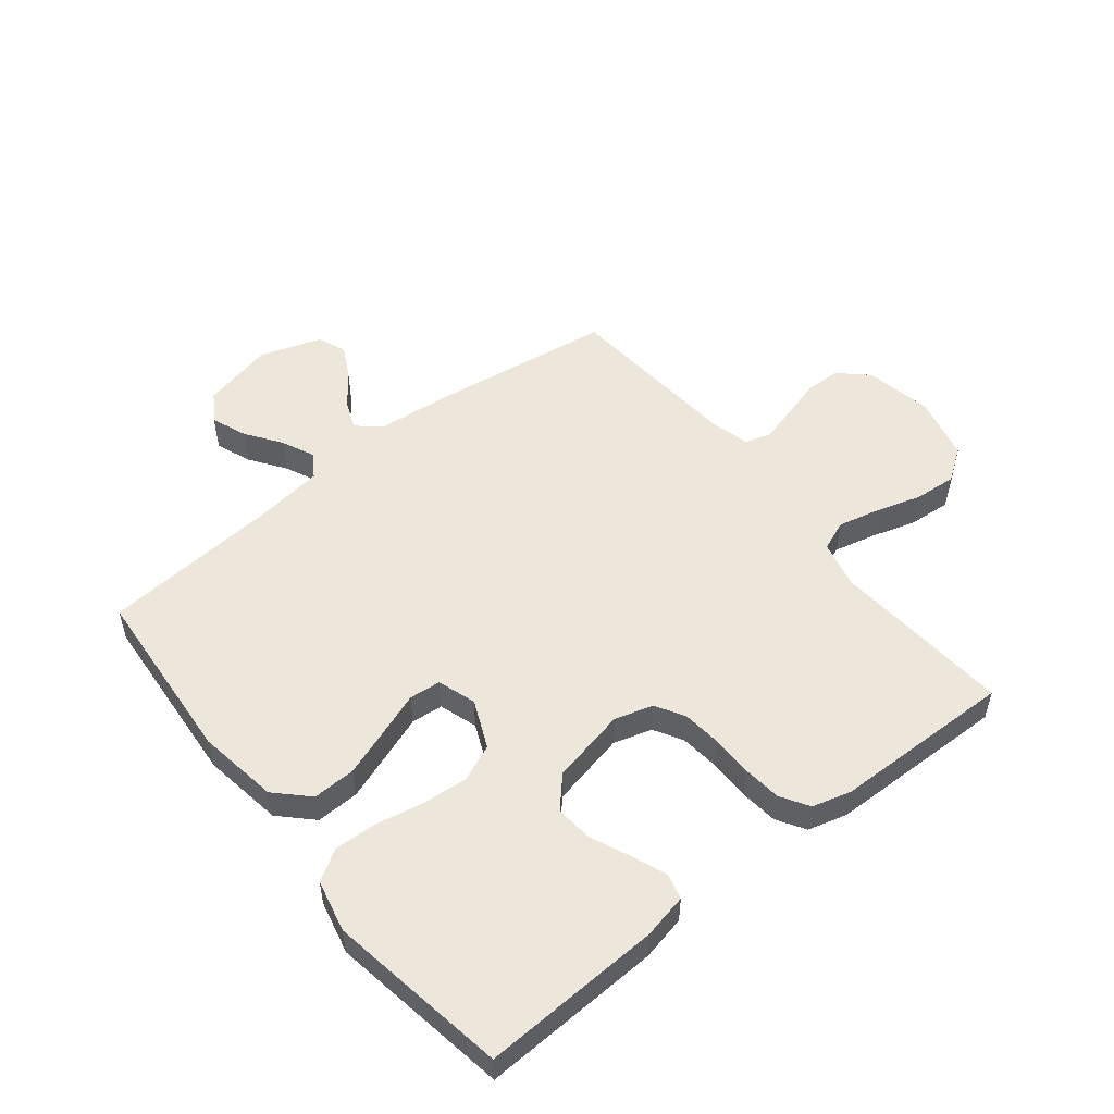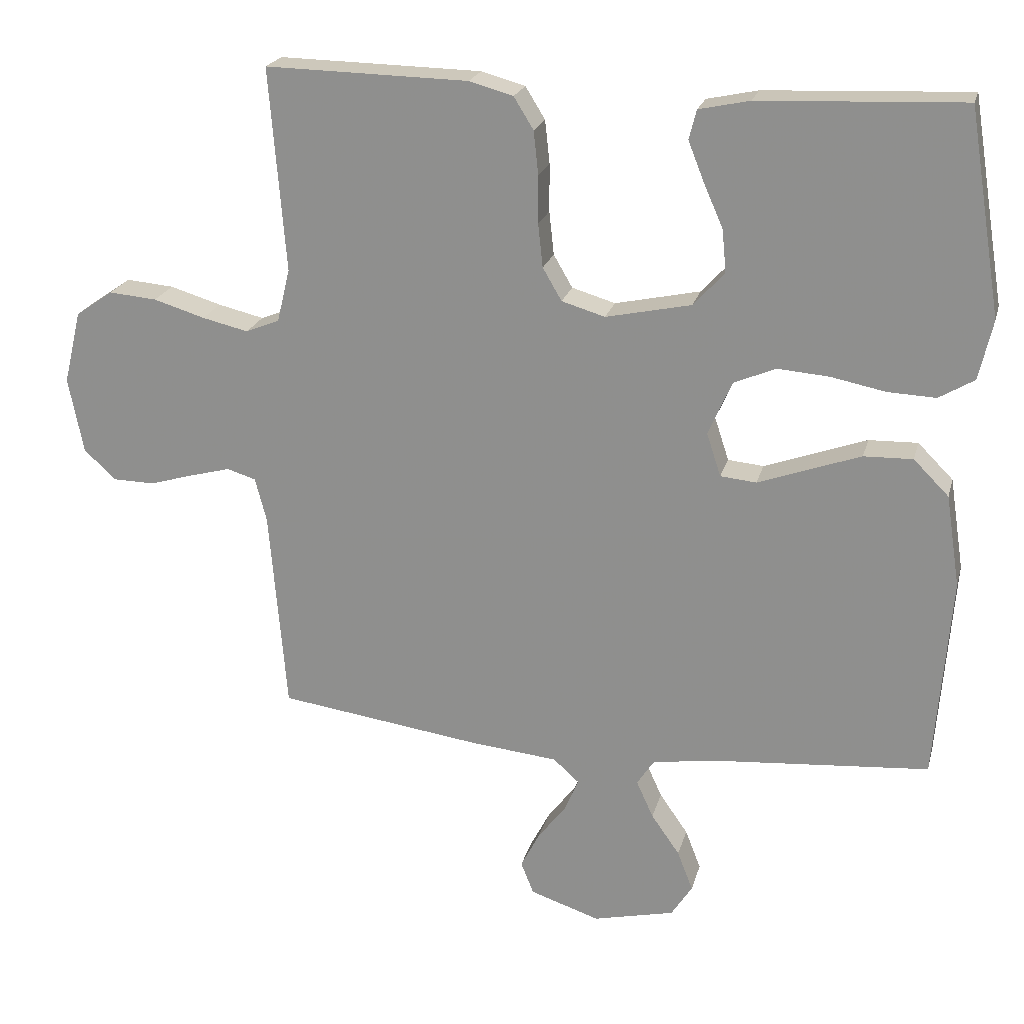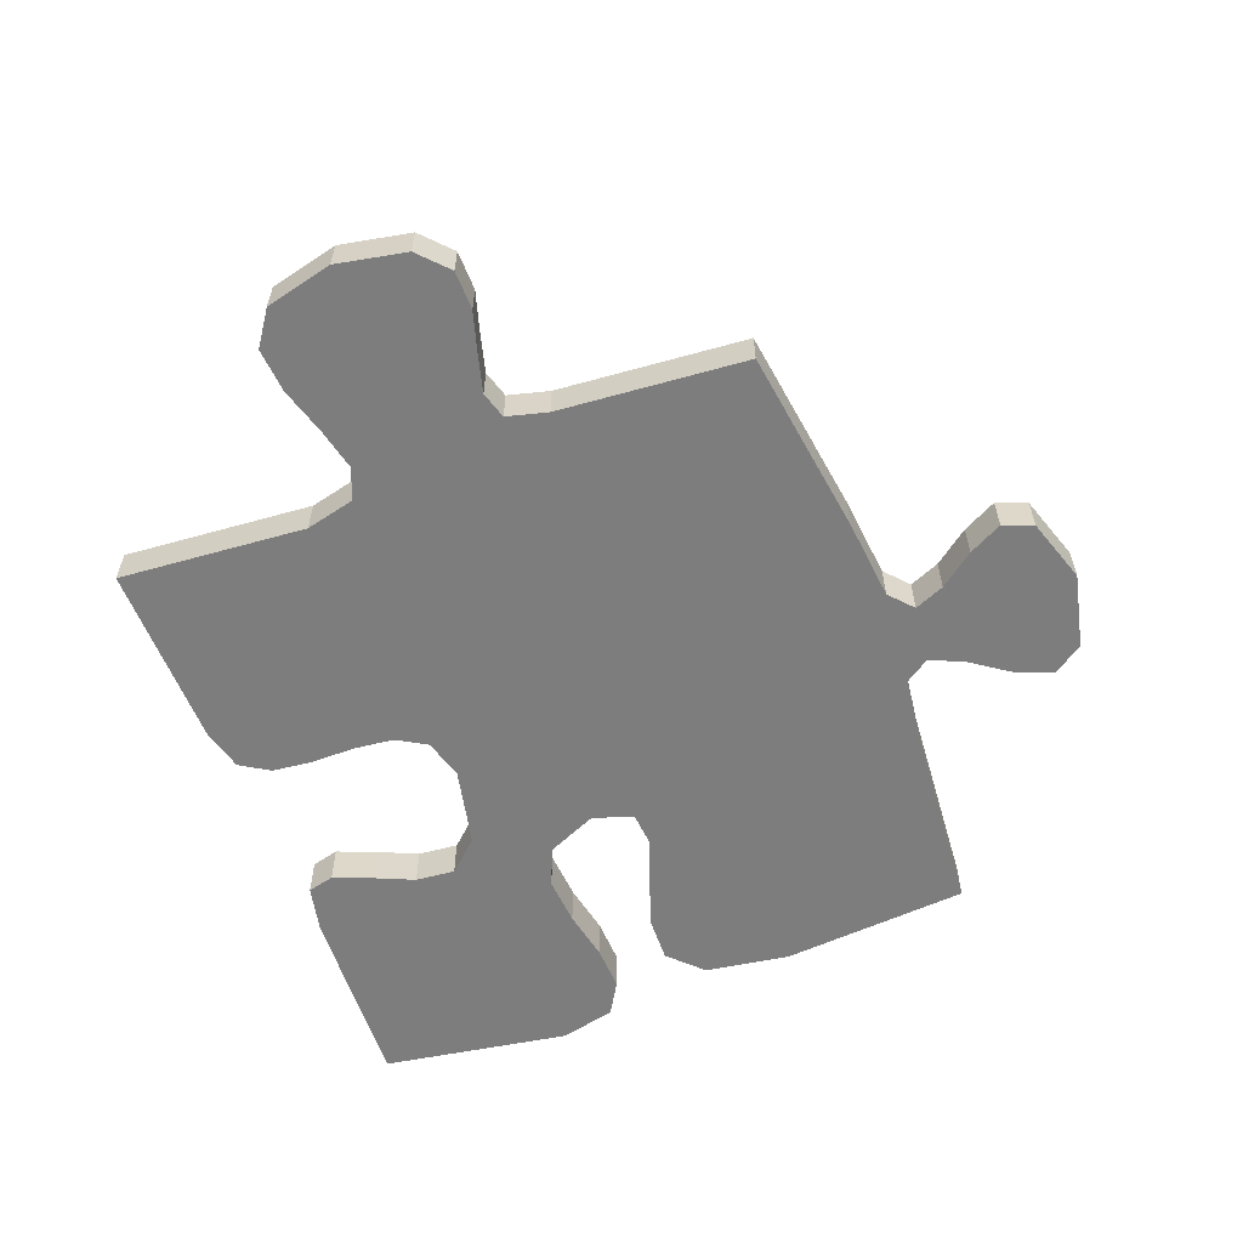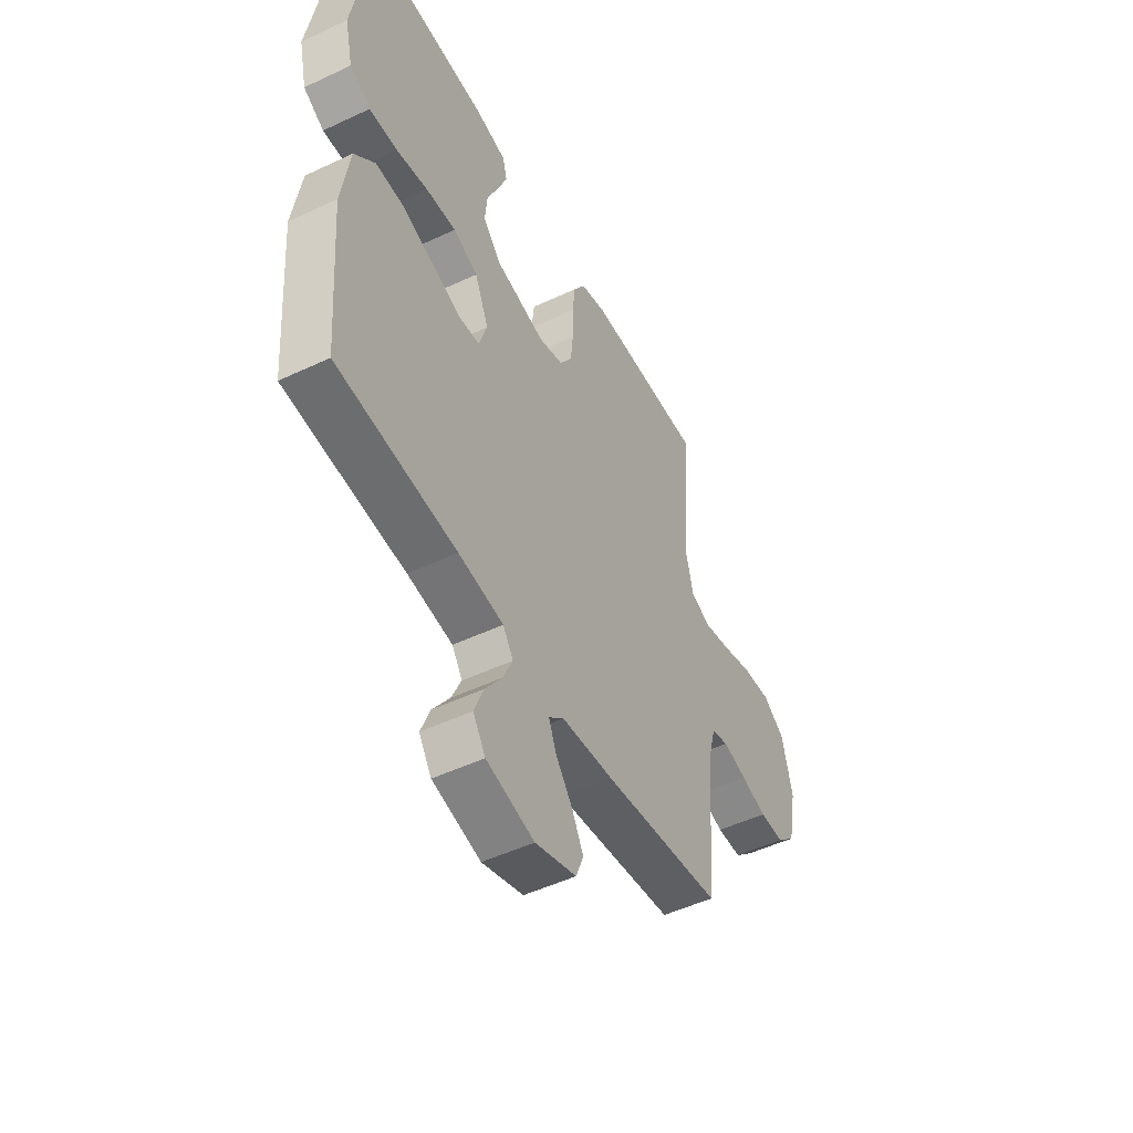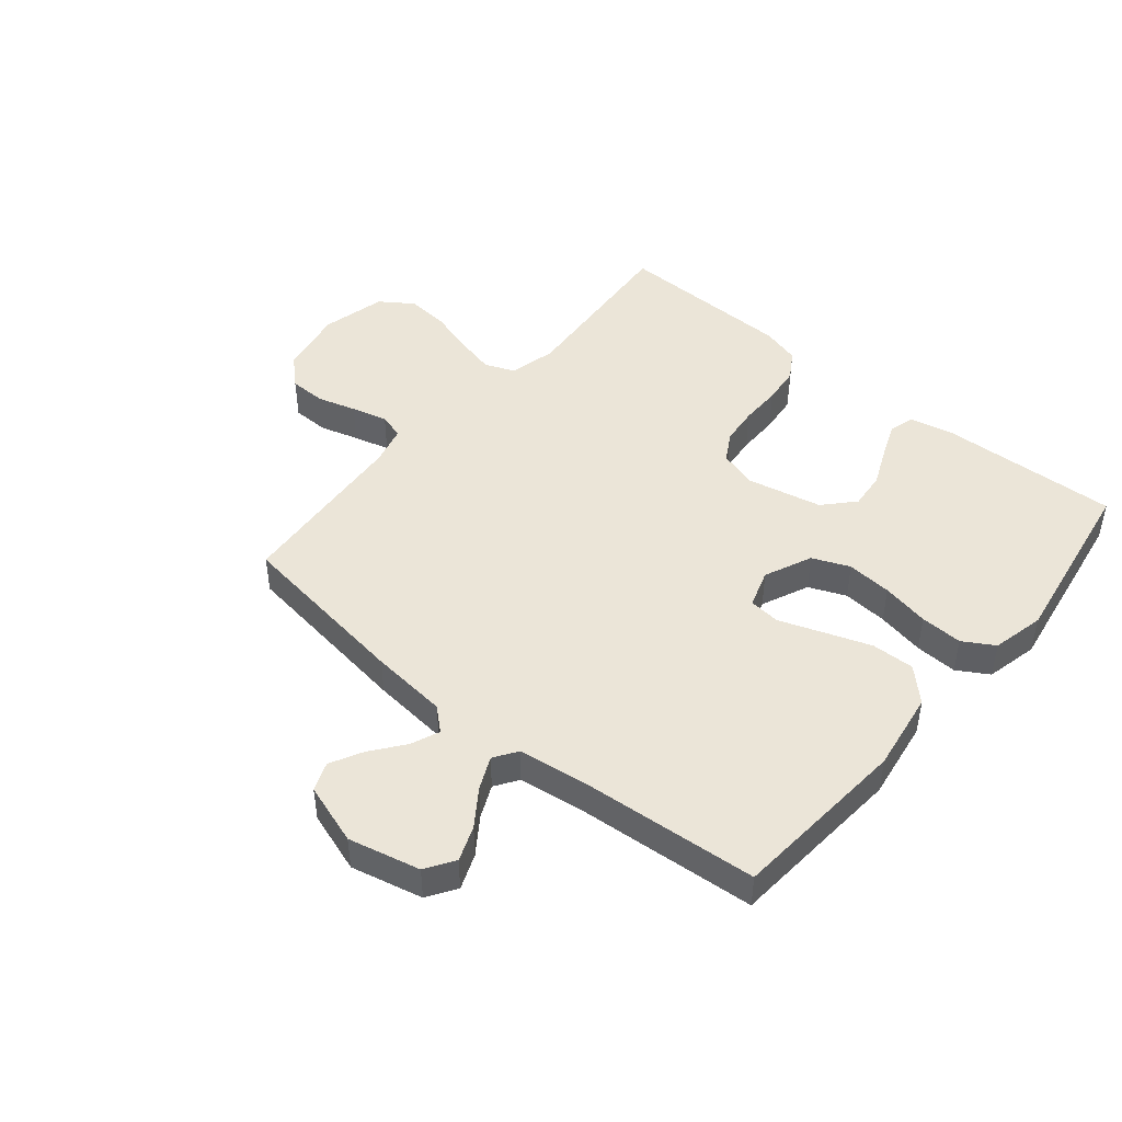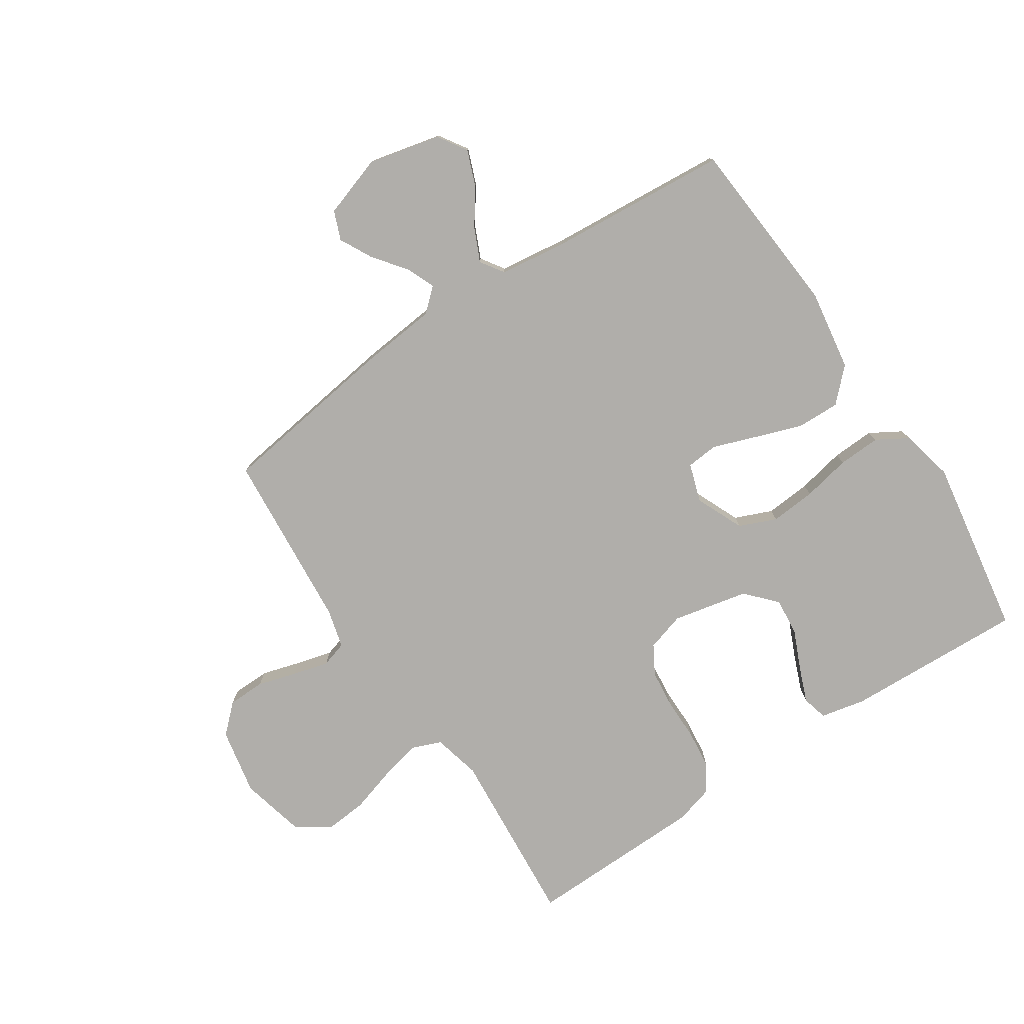
<metadata>
{"format":"obj","ext":"obj","renderer":"f3d","projection":"perspective","resolution":1024,"background":"white","views":[{"elev":52.7,"azim":-38.6,"up":"+Y"},{"elev":21.6,"azim":-166.0,"up":"+Z"},{"elev":-59.2,"azim":110.8,"up":"+Y"},{"elev":-50.0,"azim":-62.6,"up":"+Z"},{"elev":45.9,"azim":-140.1,"up":"+Y"},{"elev":-77.8,"azim":-146.4,"up":"+Y"}]}
</metadata>
<code>
v -0.5 0.07 -0.5
v -0.523 0.07 -0.2
v -0.502 0.07 -0.065
v -0.45 0.07 -0.013
v -0.378 0.07 -0.015
v -0.299 0.07 -0.043
v -0.227 0.07 -0.069
v -0.174 0.07 -0.064
v -0.153 0.07 0
v -0.188 0.07 0.08
v -0.25 0.07 0.106
v -0.326 0.07 0.1
v -0.406 0.07 0.084
v -0.477 0.07 0.081
v -0.529 0.07 0.112
v -0.549 0.07 0.2
v -0.5 0.07 0.5
v -0.2 0.07 0.487
v -0.125 0.07 0.471
v -0.114 0.07 0.428
v -0.137 0.07 0.37
v -0.166 0.07 0.304
v -0.172 0.07 0.241
v -0.126 0.07 0.191
v 0 0.07 0.164
v 0.064 0.07 0.183
v 0.092 0.07 0.231
v 0.099 0.07 0.295
v 0.099 0.07 0.365
v 0.106 0.07 0.429
v 0.135 0.07 0.476
v 0.2 0.07 0.494
v 0.5 0.07 0.5
v 0.476 0.07 0.2
v 0.495 0.07 0.121
v 0.545 0.07 0.101
v 0.613 0.07 0.117
v 0.689 0.07 0.14
v 0.76 0.07 0.146
v 0.815 0.07 0.108
v 0.841 0.07 0
v 0.819 0.07 -0.112
v 0.772 0.07 -0.156
v 0.71 0.07 -0.157
v 0.645 0.07 -0.138
v 0.585 0.07 -0.122
v 0.542 0.07 -0.135
v 0.525 0.07 -0.2
v 0.5 0.07 -0.5
v 0.2 0.07 -0.542
v 0.07 0.07 -0.555
v 0.032 0.07 -0.589
v 0.052 0.07 -0.637
v 0.094 0.07 -0.692
v 0.122 0.07 -0.746
v 0.103 0.07 -0.794
v 0 0.07 -0.828
v -0.12 0.07 -0.8
v -0.151 0.07 -0.752
v -0.128 0.07 -0.693
v -0.086 0.07 -0.633
v -0.061 0.07 -0.578
v -0.087 0.07 -0.539
v -0.2 0.07 -0.524
v -0.5 0 -0.5
v -0.523 0 -0.2
v -0.502 0 -0.065
v -0.45 0 -0.013
v -0.378 0 -0.015
v -0.299 0 -0.043
v -0.227 0 -0.069
v -0.174 0 -0.064
v -0.153 0 0
v -0.188 0 0.08
v -0.25 0 0.106
v -0.326 0 0.1
v -0.406 0 0.084
v -0.477 0 0.081
v -0.529 0 0.112
v -0.549 0 0.2
v -0.5 0 0.5
v -0.2 0 0.487
v -0.125 0 0.471
v -0.114 0 0.428
v -0.137 0 0.37
v -0.166 0 0.304
v -0.172 0 0.241
v -0.126 0 0.191
v 0 0 0.164
v 0.064 0 0.183
v 0.092 0 0.231
v 0.099 0 0.295
v 0.099 0 0.365
v 0.106 0 0.429
v 0.135 0 0.476
v 0.2 0 0.494
v 0.5 0 0.5
v 0.476 0 0.2
v 0.495 0 0.121
v 0.545 0 0.101
v 0.613 0 0.117
v 0.689 0 0.14
v 0.76 0 0.146
v 0.815 0 0.108
v 0.841 0 0
v 0.819 0 -0.112
v 0.772 0 -0.156
v 0.71 0 -0.157
v 0.645 0 -0.138
v 0.585 0 -0.122
v 0.542 0 -0.135
v 0.525 0 -0.2
v 0.5 0 -0.5
v 0.2 0 -0.542
v 0.07 0 -0.555
v 0.032 0 -0.589
v 0.052 0 -0.637
v 0.094 0 -0.692
v 0.122 0 -0.746
v 0.103 0 -0.794
v 0 0 -0.828
v -0.12 0 -0.8
v -0.151 0 -0.752
v -0.128 0 -0.693
v -0.086 0 -0.633
v -0.061 0 -0.578
v -0.087 0 -0.539
v -0.2 0 -0.524
f 58 59 60 61
f 58 61 62
f 57 58 62
f 56 57 62
f 53 54 55 56
f 52 53 56 62
f 51 52 62 63
f 48 49 50 51
f 47 48 51 63
f 42 43 44 45
f 42 45 46
f 41 42 46
f 40 41 46 47
f 37 38 39 40
f 36 37 40 47
f 31 32 33 34
f 31 34 35
f 28 29 30 31
f 27 28 31 35
f 26 27 35 36
f 19 20 21 22
f 17 18 19 22
f 17 22 23
f 16 17 23 24
f 12 13 14 15
f 11 12 15 16
f 4 5 6 7
f 2 3 4 7
f 64 1 2 7
f 64 7 8
f 63 64 8 9
f 47 63 9
f 25 26 36 47
f 25 47 9 10
f 11 16 24 25
f 10 11 25
f 125 124 123 122
f 126 125 122
f 126 122 121
f 126 121 120
f 120 119 118 117
f 126 120 117 116
f 127 126 116 115
f 115 114 113 112
f 127 115 112 111
f 109 108 107 106
f 110 109 106
f 110 106 105
f 111 110 105 104
f 104 103 102 101
f 111 104 101 100
f 98 97 96 95
f 99 98 95
f 95 94 93 92
f 99 95 92 91
f 100 99 91 90
f 86 85 84 83
f 86 83 82 81
f 87 86 81
f 88 87 81 80
f 79 78 77 76
f 80 79 76 75
f 71 70 69 68
f 71 68 67 66
f 71 66 65 128
f 72 71 128
f 73 72 128 127
f 73 127 111
f 111 100 90 89
f 74 73 111 89
f 89 88 80 75
f 89 75 74
f 1 65 66 2
f 2 66 67 3
f 3 67 68 4
f 4 68 69 5
f 5 69 70 6
f 6 70 71 7
f 7 71 72 8
f 8 72 73 9
f 9 73 74 10
f 10 74 75 11
f 11 75 76 12
f 12 76 77 13
f 13 77 78 14
f 14 78 79 15
f 15 79 80 16
f 16 80 81 17
f 17 81 82 18
f 18 82 83 19
f 19 83 84 20
f 20 84 85 21
f 21 85 86 22
f 22 86 87 23
f 23 87 88 24
f 24 88 89 25
f 25 89 90 26
f 26 90 91 27
f 27 91 92 28
f 28 92 93 29
f 29 93 94 30
f 30 94 95 31
f 31 95 96 32
f 32 96 97 33
f 33 97 98 34
f 34 98 99 35
f 35 99 100 36
f 36 100 101 37
f 37 101 102 38
f 38 102 103 39
f 39 103 104 40
f 40 104 105 41
f 41 105 106 42
f 42 106 107 43
f 43 107 108 44
f 44 108 109 45
f 45 109 110 46
f 46 110 111 47
f 47 111 112 48
f 48 112 113 49
f 49 113 114 50
f 50 114 115 51
f 51 115 116 52
f 52 116 117 53
f 53 117 118 54
f 54 118 119 55
f 55 119 120 56
f 56 120 121 57
f 57 121 122 58
f 58 122 123 59
f 59 123 124 60
f 60 124 125 61
f 61 125 126 62
f 62 126 127 63
f 63 127 128 64
f 64 128 65 1

</code>
